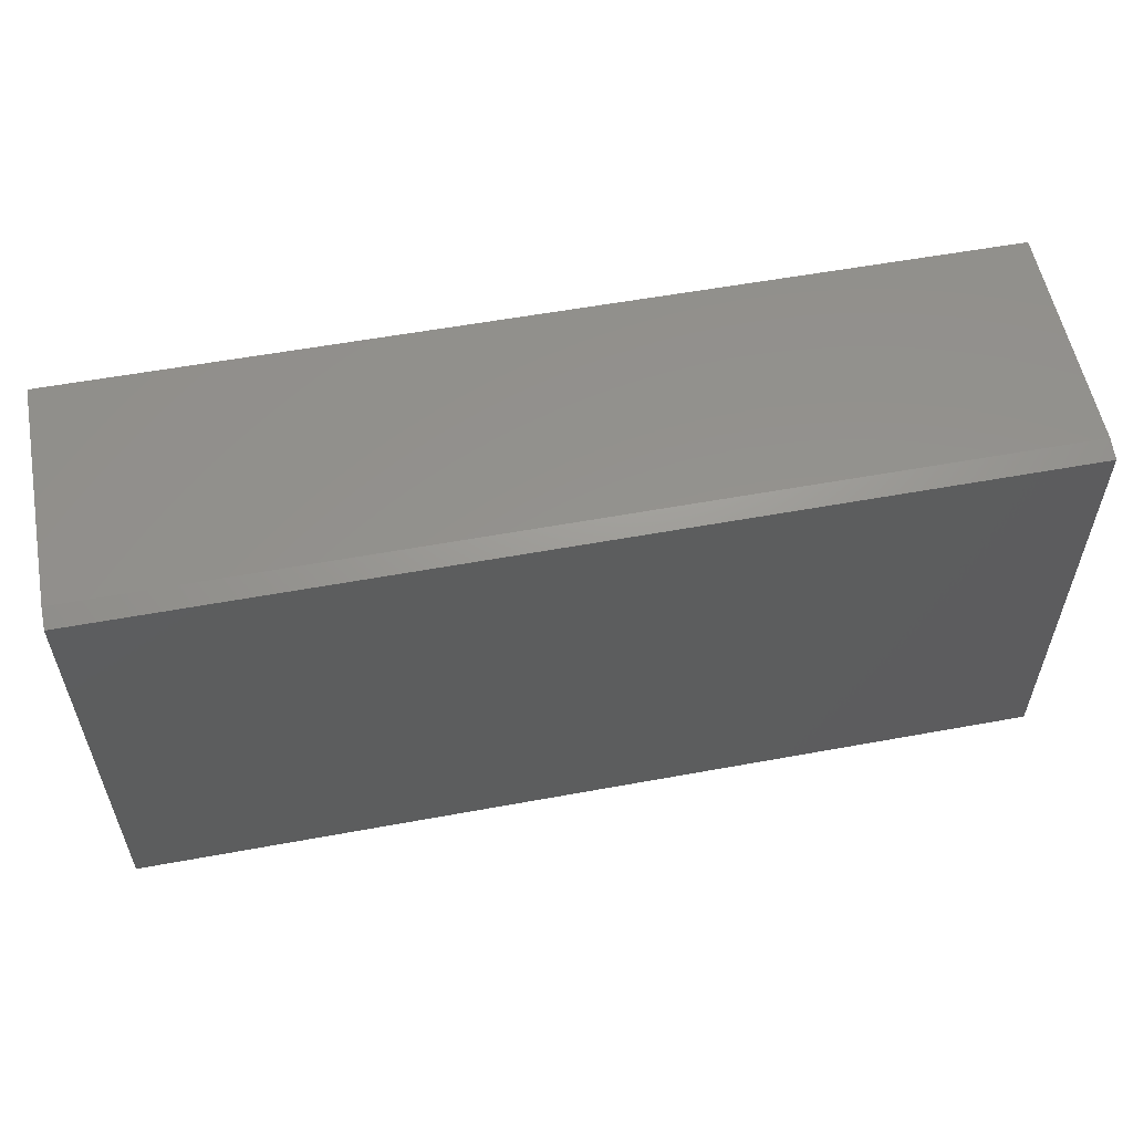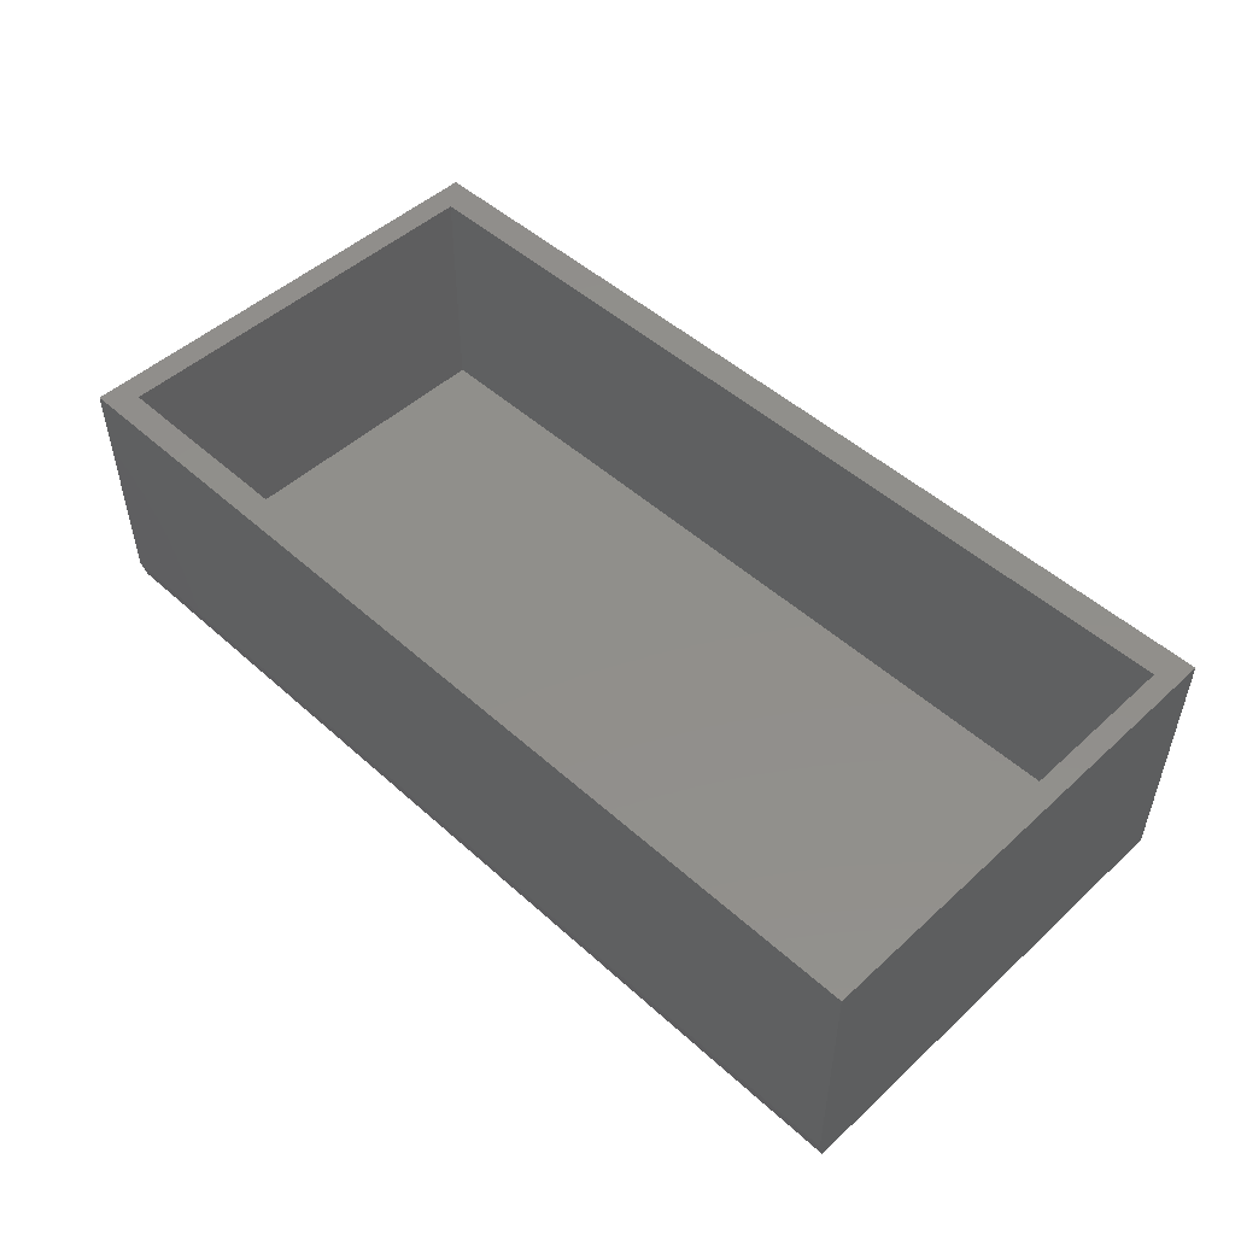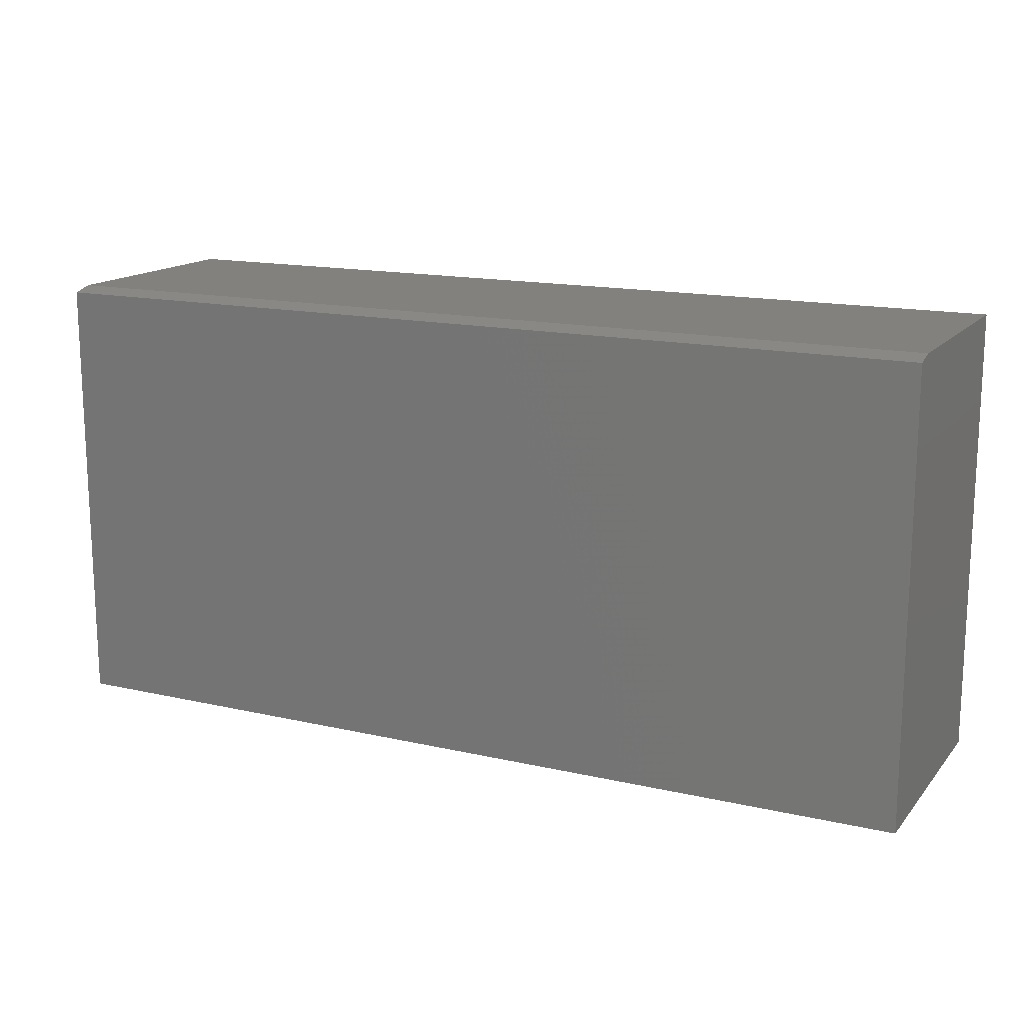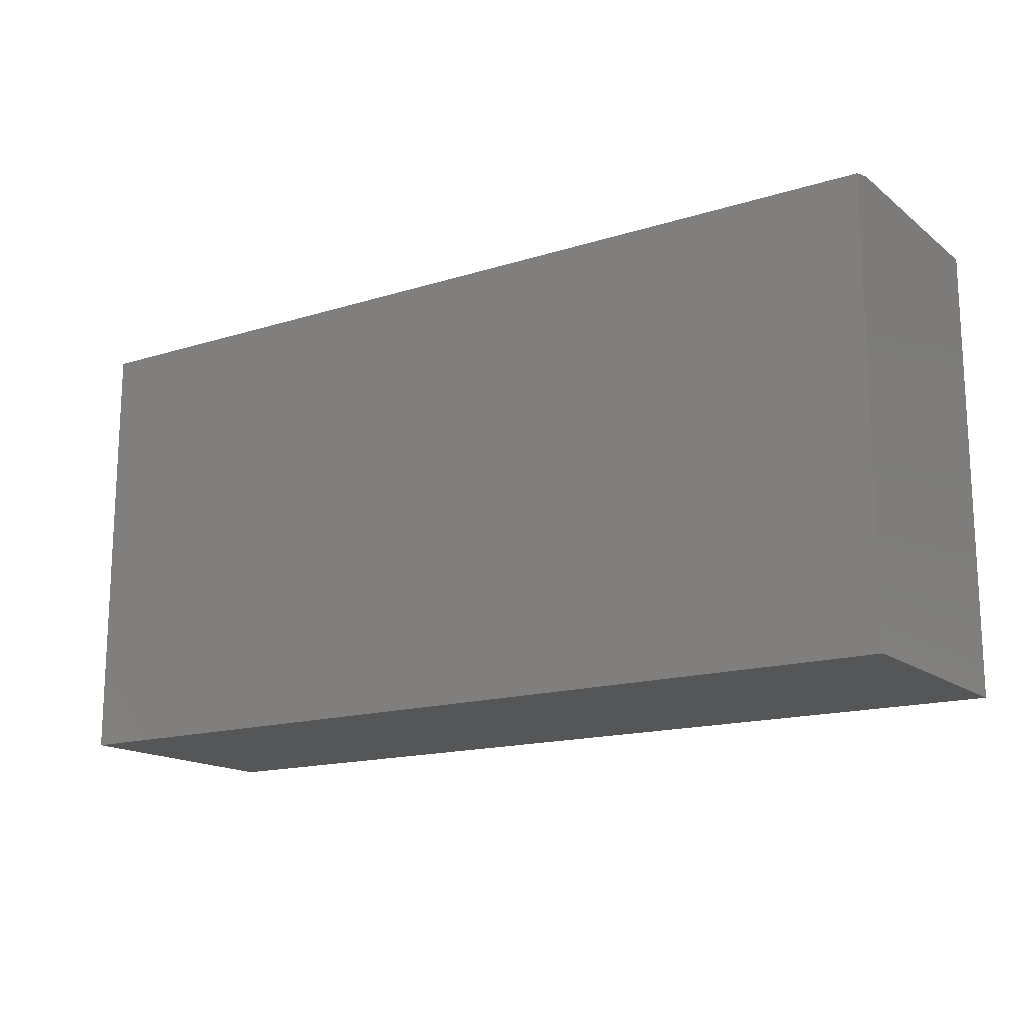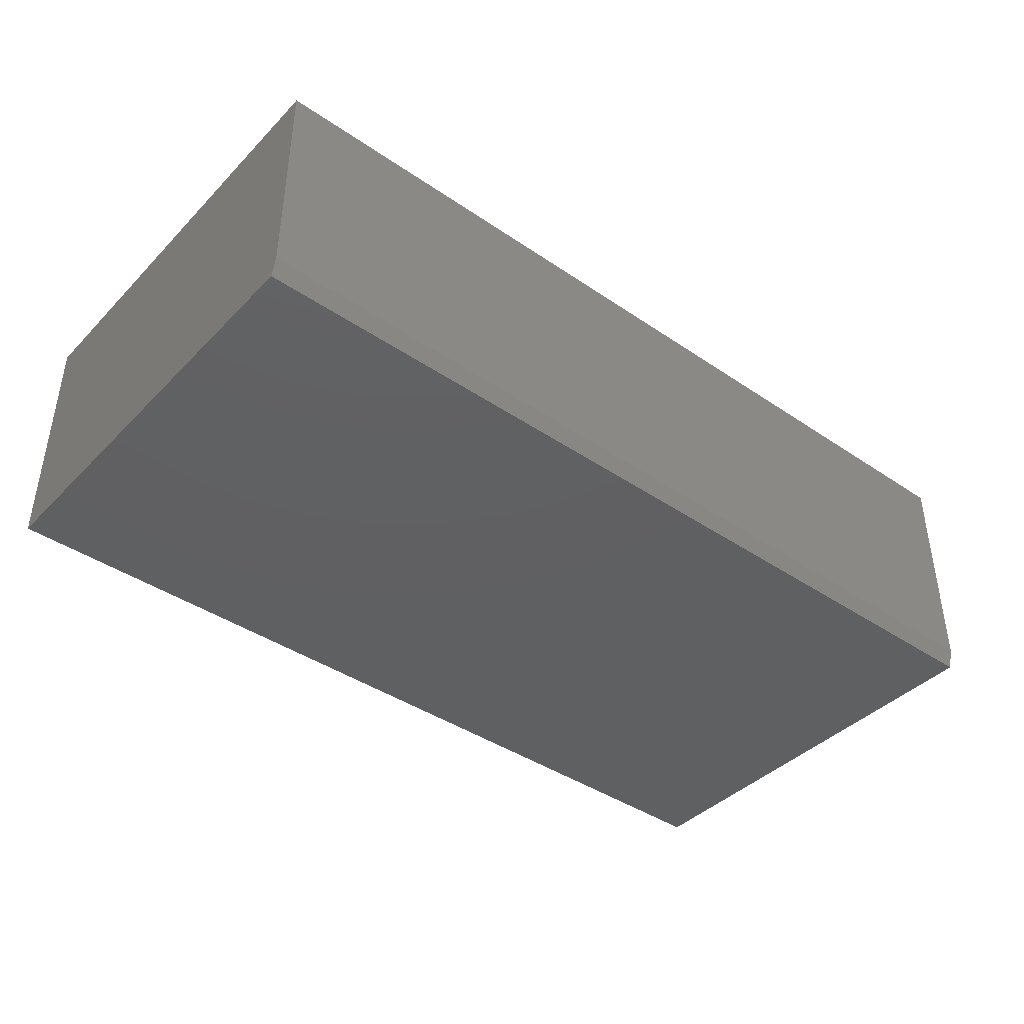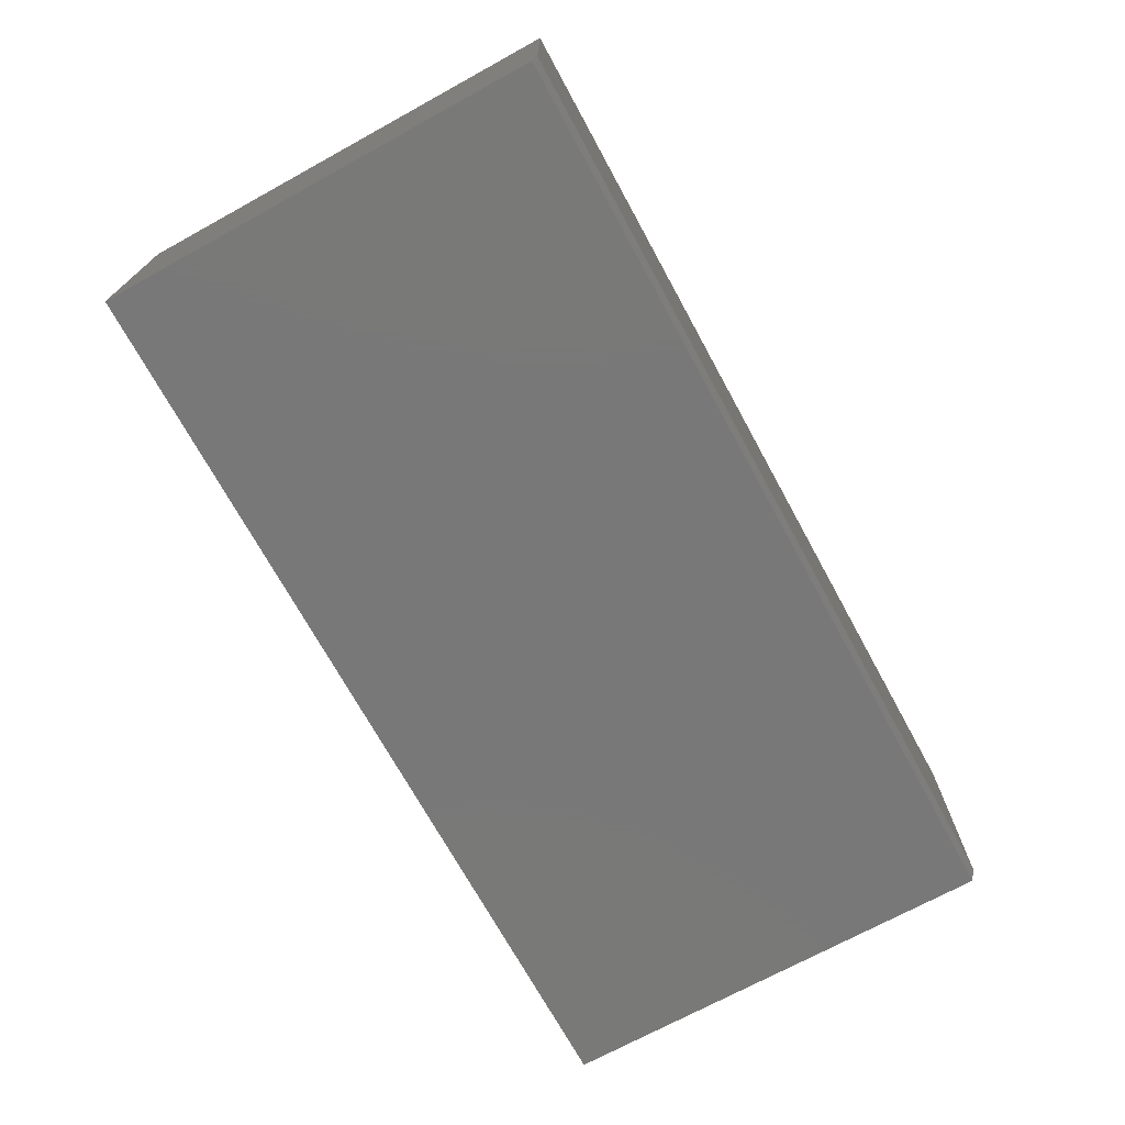
<metadata>
{"format":"stl","ext":"stl","renderer":"f3d","projection":"perspective","resolution":1024,"background":"white","views":[{"elev":56.3,"azim":169.1,"up":"+Y"},{"elev":49.4,"azim":-135.2,"up":"+Z"},{"elev":15.3,"azim":-154.1,"up":"+Y"},{"elev":-15.8,"azim":-146.8,"up":"+Y"},{"elev":-41.0,"azim":140.4,"up":"+Z"},{"elev":-71.4,"azim":118.7,"up":"+Z"}]}
</metadata>
<code>
# stl→obj: 34 verts, 64 faces
v -0.6328 -0.6484 -0.2812
v 0.7109 -0.6484 -0.2812
v -0.6328 -0.05584 -0.2812
v 0.7109 -0.05584 -0.2812
v -0.6328 -0.04021 -0.2656
v -0.6328 -0.04021 0.06669
v -0.6328 -0.04986 -0.2801
v -0.6328 -0.6484 0.06669
v -0.6328 -0.05279 -0.2809
v -0.6328 -0.04051 -0.2687
v -0.6328 -0.04716 -0.2786
v -0.6328 -0.04479 -0.2767
v -0.6328 -0.04285 -0.2743
v -0.6328 -0.0414 -0.2716
v 0.7109 -0.04021 -0.2656
v 0.7109 -0.04021 0.06669
v 0.7109 -0.04051 -0.2687
v 0.7109 -0.0414 -0.2716
v 0.7109 -0.04285 -0.2743
v 0.7109 -0.04479 -0.2767
v 0.7109 -0.04716 -0.2786
v 0.7109 -0.04986 -0.2801
v 0.7109 -0.05279 -0.2809
v 0.7109 -0.6484 0.06669
v -0.6641 -0.6953 0.06669
v -0.6641 2.148e-17 0.06669
v 0.75 1.785e-16 0.06669
v 0.75 -0.6953 0.06669
v -0.6641 1.735e-18 -0.2891
v 0.75 1.587e-16 -0.2891
v -0.6641 -0.6953 -0.3203
v -0.6641 -0.007812 -0.3203
v 0.75 -0.6953 -0.3203
v 0.75 -0.007812 -0.3203
f 1 2 3
f 3 2 4
f 5 6 7
f 8 1 3
f 8 3 9
f 8 9 7
f 8 7 6
f 10 5 7
f 10 7 11
f 10 11 12
f 10 12 13
f 10 13 14
f 15 16 5
f 5 16 6
f 15 17 18
f 16 15 18
f 16 18 19
f 16 19 20
f 16 20 21
f 16 21 22
f 16 22 23
f 16 23 4
f 16 4 2
f 16 2 24
f 20 11 21
f 21 11 7
f 21 7 22
f 22 7 9
f 22 9 23
f 23 9 3
f 23 3 4
f 11 20 12
f 12 20 19
f 12 19 13
f 13 19 18
f 13 18 14
f 14 18 17
f 14 17 10
f 10 17 15
f 10 15 5
f 1 8 2
f 2 8 24
f 25 8 26
f 26 8 6
f 26 6 27
f 27 6 16
f 27 16 28
f 28 16 24
f 28 24 25
f 25 24 8
f 29 26 30
f 30 26 27
f 31 25 32
f 32 25 26
f 32 26 29
f 28 33 27
f 27 33 34
f 27 34 30
f 31 32 33
f 33 32 34
f 32 29 34
f 34 29 30
f 31 33 25
f 25 33 28

</code>
